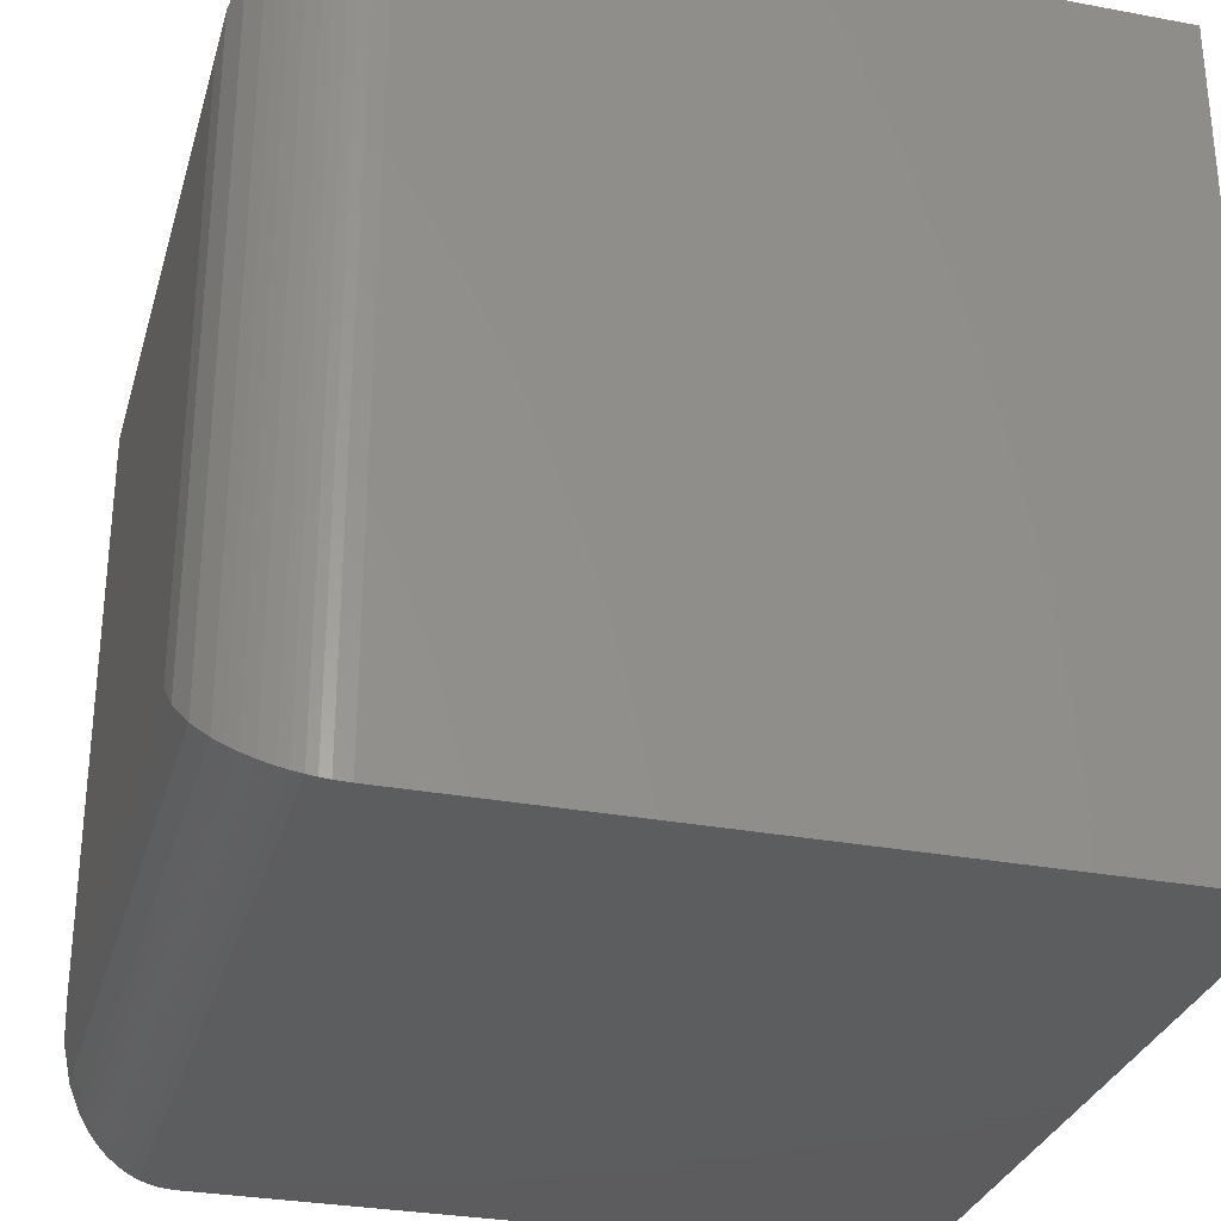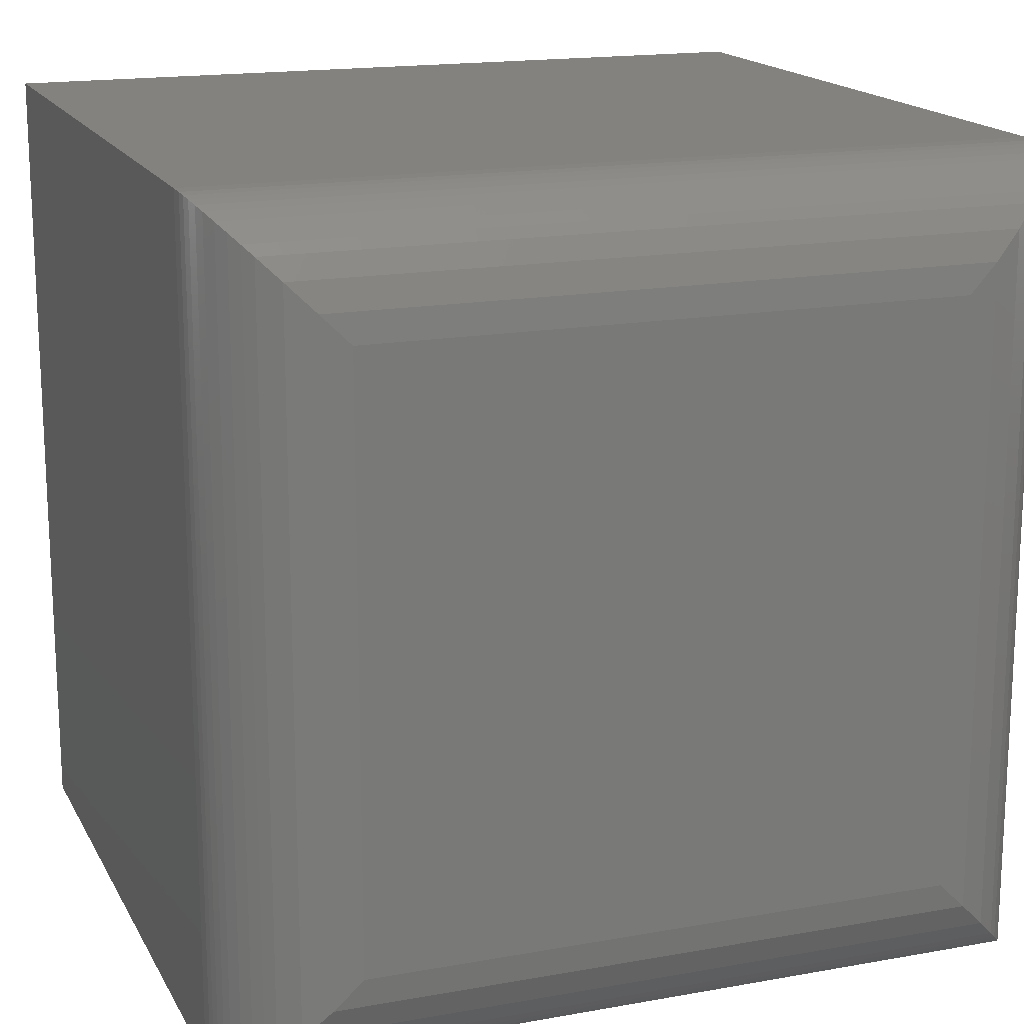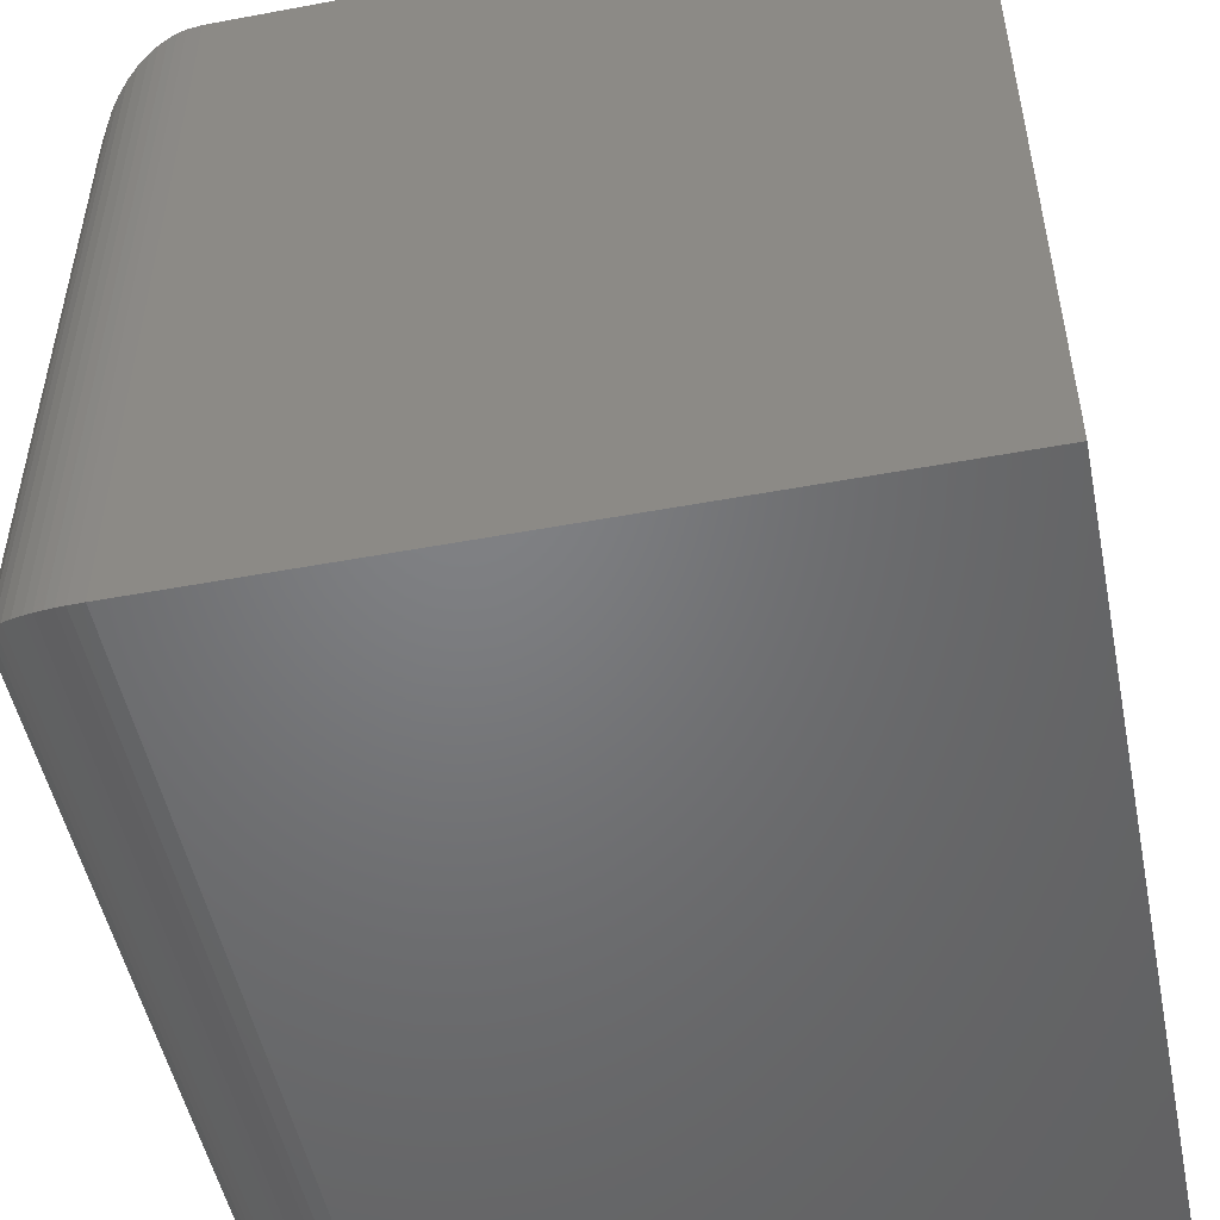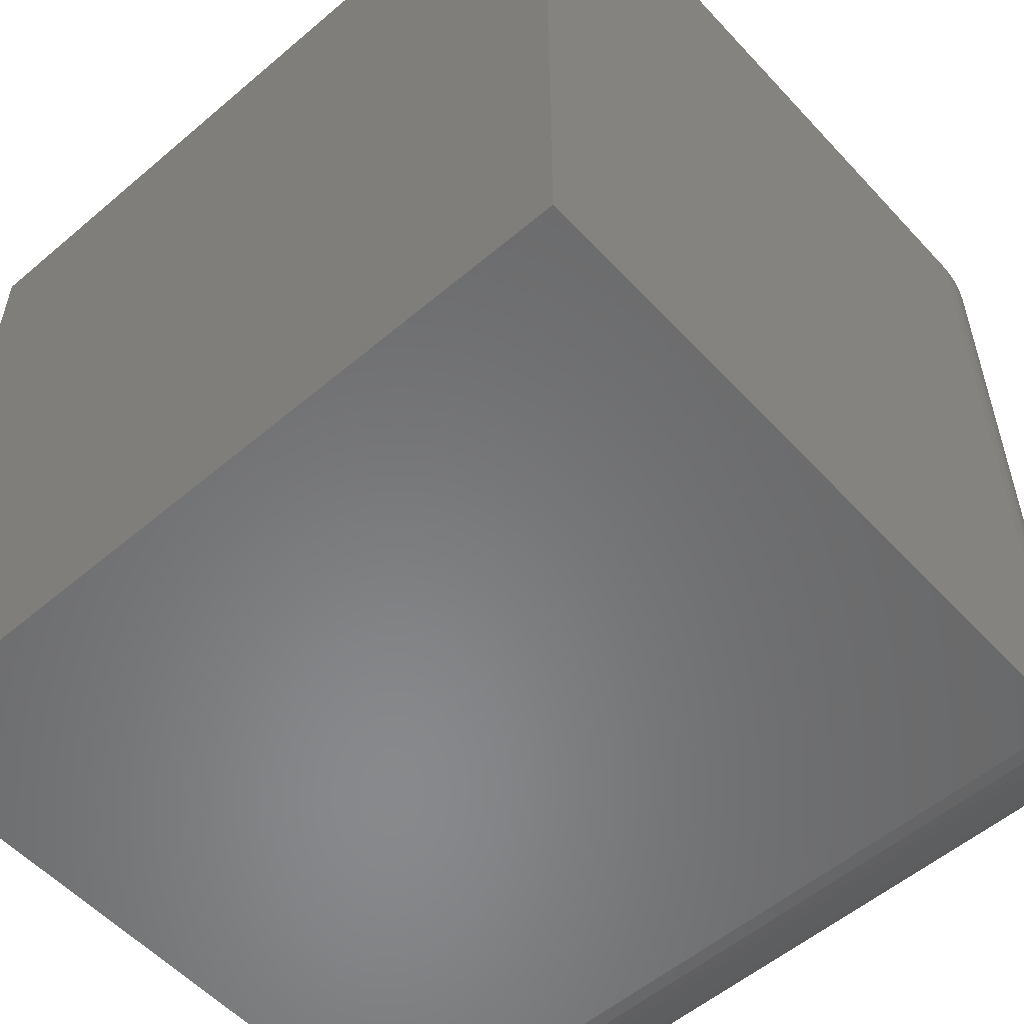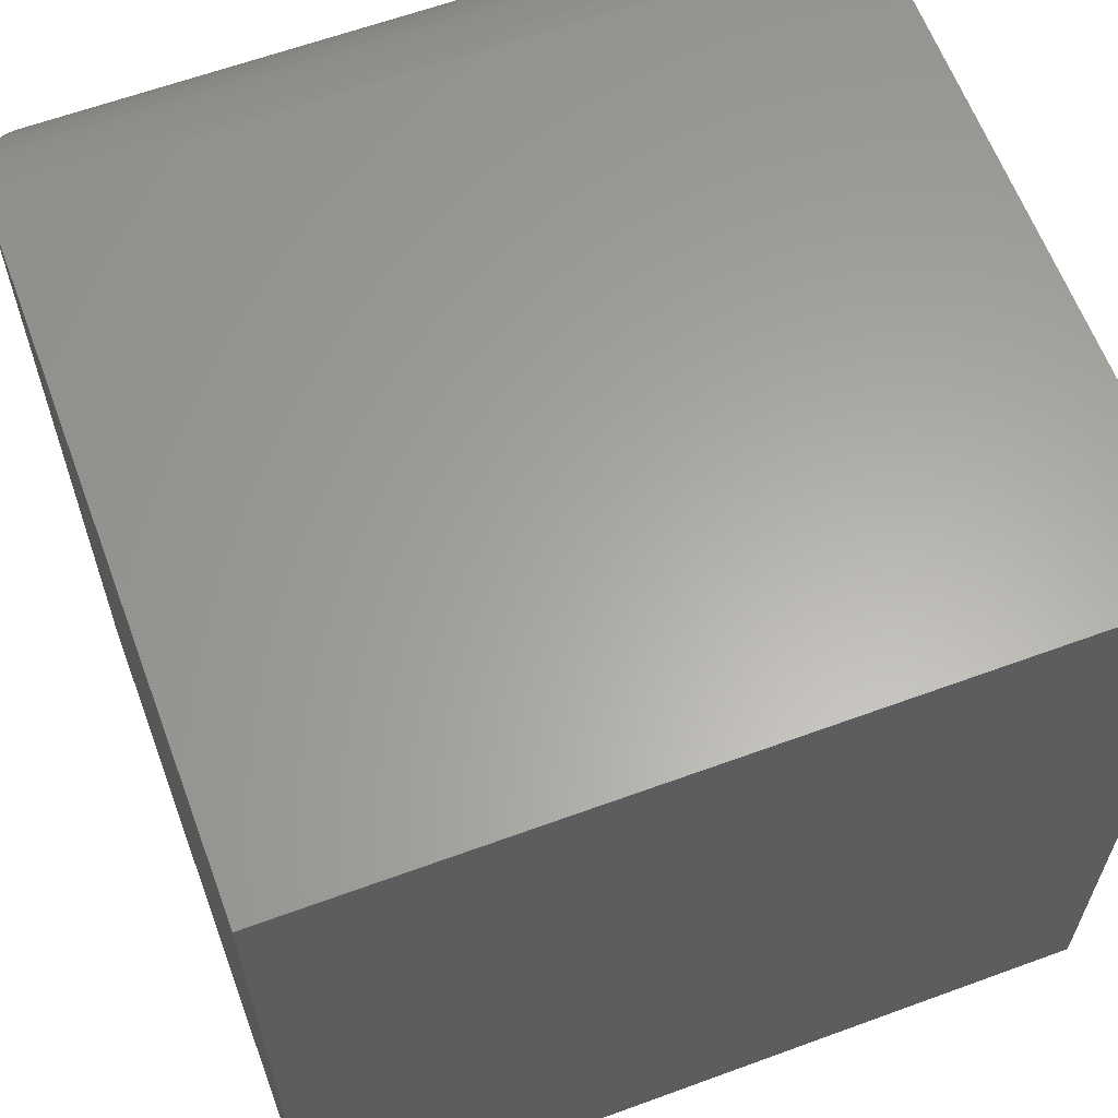
<metadata>
{"format":"stl","ext":"stl","renderer":"f3d","projection":"perspective","resolution":1024,"background":"white","views":[{"elev":-30.3,"azim":164.8,"up":"+Y"},{"elev":16.8,"azim":69.9,"up":"+Z"},{"elev":-50.6,"azim":-168.5,"up":"+Y"},{"elev":-55.2,"azim":-48.2,"up":"+Z"},{"elev":62.3,"azim":-110.4,"up":"+Z"}]}
</metadata>
<code>
# stl→obj: 56 verts, 108 faces
v 0 -0.75 0
v 0.6406 -0.75 -3.923e-17
v 4.592e-17 -0.75 0.75
v 0.6406 -0.75 0.75
v 0 0 0
v 4.592e-17 0 0.75
v 0.6406 0 -3.923e-17
v 0.6406 0 0.75
v 0.75 -0.1094 0.1094
v 0.75 -0.1094 0.6406
v 0.75 -0.6406 0.1094
v 0.75 -0.6406 0.6406
v 0.7469 -0.08368 0.08368
v 0.7469 -0.08368 0.6663
v 0.6541 -0.0008389 0.0008389
v 0.6625 -0.002205 0.7478
v 0.6625 -0.002206 0.002205
v 0.6706 -0.004185 0.7458
v 0.6706 -0.004189 0.004185
v 0.6795 -0.007146 0.7429
v 0.6795 -0.007148 0.007146
v 0.6879 -0.01075 0.7393
v 0.6879 -0.01075 0.01075
v 0.7377 -0.05905 0.05905
v 0.6541 -0.0008389 0.7492
v 0.6991 -0.01696 0.01696
v 0.6991 -0.01696 0.733
v 0.7092 -0.02417 0.02416
v 0.7092 -0.02416 0.7258
v 0.7181 -0.03215 0.03214
v 0.7181 -0.03214 0.7179
v 0.7258 -0.04072 0.04071
v 0.7258 -0.04071 0.7093
v 0.7377 -0.05905 0.691
v 0.7469 -0.6663 0.08368
v 0.7377 -0.691 0.05905
v 0.6795 -0.7429 0.007148
v 0.6706 -0.7458 0.004189
v 0.6625 -0.7478 0.002206
v 0.6541 -0.7492 0.0008389
v 0.7258 -0.7093 0.04072
v 0.7181 -0.7179 0.03215
v 0.7092 -0.7258 0.02417
v 0.6991 -0.733 0.01696
v 0.6879 -0.7393 0.01075
v 0.7469 -0.6663 0.6663
v 0.7377 -0.691 0.691
v 0.6795 -0.7429 0.7429
v 0.6706 -0.7458 0.7458
v 0.6625 -0.7478 0.7478
v 0.6541 -0.7492 0.7492
v 0.7258 -0.7093 0.7093
v 0.7181 -0.7179 0.7179
v 0.7092 -0.7258 0.7258
v 0.6991 -0.733 0.733
v 0.6879 -0.7393 0.7393
f 1 2 3
f 3 2 4
f 5 6 7
f 7 6 8
f 8 6 4
f 4 6 3
f 9 10 11
f 11 10 12
f 5 7 1
f 1 7 2
f 10 13 14
f 10 9 13
f 15 16 17
f 17 16 18
f 17 18 19
f 19 18 20
f 19 20 21
f 21 20 22
f 21 22 23
f 24 14 13
f 7 8 15
f 15 8 25
f 15 25 16
f 23 22 26
f 26 22 27
f 26 27 28
f 28 27 29
f 28 29 30
f 30 29 31
f 30 31 32
f 32 31 33
f 32 33 24
f 24 33 34
f 24 34 14
f 9 35 13
f 9 11 35
f 13 35 36
f 13 36 24
f 23 37 21
f 21 37 38
f 21 38 19
f 19 38 39
f 19 39 17
f 17 39 40
f 24 36 32
f 32 36 41
f 32 41 30
f 30 41 42
f 30 42 28
f 28 42 43
f 28 43 26
f 26 43 44
f 26 44 23
f 23 44 45
f 23 45 37
f 2 7 40
f 40 7 15
f 40 15 17
f 11 46 35
f 11 12 46
f 35 46 47
f 35 47 36
f 45 48 37
f 37 48 49
f 37 49 38
f 38 49 50
f 38 50 39
f 39 50 51
f 36 47 41
f 41 47 52
f 41 52 42
f 42 52 53
f 42 53 43
f 43 53 54
f 43 54 44
f 44 54 55
f 44 55 45
f 45 55 56
f 45 56 48
f 4 2 51
f 51 2 40
f 51 40 39
f 12 14 46
f 12 10 14
f 25 50 16
f 16 50 49
f 16 49 18
f 18 49 48
f 18 48 20
f 20 48 56
f 20 56 22
f 34 46 14
f 8 4 25
f 25 4 51
f 25 51 50
f 22 56 27
f 27 56 55
f 27 55 29
f 29 55 54
f 29 54 31
f 31 54 53
f 31 53 33
f 33 53 52
f 33 52 34
f 34 52 47
f 34 47 46
f 6 5 3
f 3 5 1

</code>
